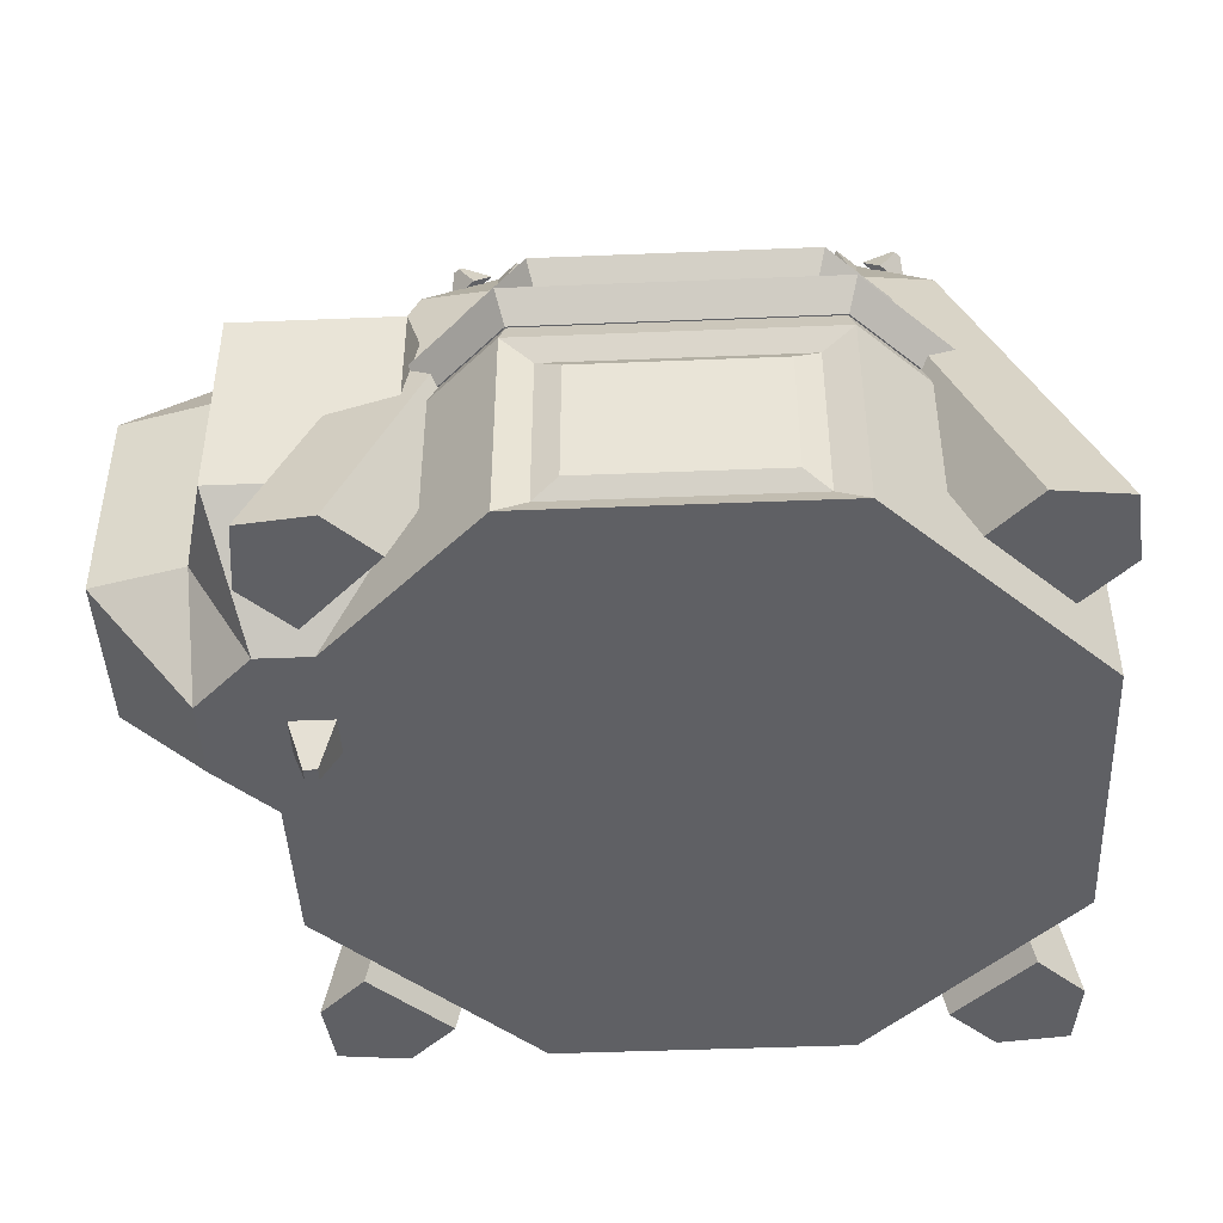
<metadata>
{"format":"obj","ext":"obj","renderer":"f3d","projection":"perspective","resolution":1024,"background":"white","views":[{"elev":-44.8,"azim":2.7,"up":"+Y"}]}
</metadata>
<code>
o Door
v -1.848 1 0.7654
v -1.848 -1 0.7654
v -1.848 1 -0.7654
v -1.848 -1 -0.7654
v -1.771 0.9676 0.7106
v -1.771 -0.9676 0.7106
v -1.771 0.9676 -0.7106
v -1.771 -0.9676 -0.7106
v -1.848 0.7 0.49
v -1.771 0.7 0.49
v -1.848 -0.7 -0.49
v -1.771 -0.7 -0.49
v -1.848 0.7 -0.49
v -1.771 0.7 -0.49
v -1.848 -0.7 0.49
v -1.771 -0.7 0.49
f 11 3 4
f 15 1 9
f 9 11 15
f 16 14 10
f 1 13 9
f 11 2 15
f 11 13 3
f 15 2 1
f 9 13 11
f 16 12 14
f 1 3 13
f 11 4 2
f 15 10 16
f 11 16 12
f 11 14 13
f 9 14 10
f 15 9 10
f 11 15 16
f 11 12 14
f 9 13 14
f 7 12 8
f 16 5 6
f 10 7 5
f 12 6 8
f 7 14 12
f 16 10 5
f 10 14 7
f 12 16 6
o Base
v 5.848 1.25 -2.18
v 5.637 1.75 -2.092
v 5.848 1.25 0.1799
v 5.637 1.75 0.09247
v 4.18 1.25 1.848
v 4.092 1.75 1.637
v 1.82 1.25 1.848
v 1.908 1.75 1.637
v 0.1516 1.25 0.1799
v 0.3626 1.75 0.09247
v 0.1516 1.25 -2.18
v 0.3626 1.75 -2.092
v 1.82 1.25 -3.848
v 1.908 1.75 -3.637
v 4.18 1.25 -3.848
v 4.092 1.75 -3.637
v 6.017 1.5 -2.25
v 6.017 1.5 0.2498
v 4.25 1.5 2.017
v 1.75 1.5 2.017
v -0.01724 1.5 0.2498
v -0.01724 1.5 -2.25
v 1.75 1.5 -4.017
v 4.25 1.5 -4.017
v 4.056 1.75 1.549
v 4.056 1.25 1.549
v 1.944 1.25 1.549
v 1.944 1.75 1.549
v 0.4514 1.75 0.05566
v 0.4514 1.25 0.05566
v 0.4514 1.25 -2.056
v 0.4514 1.75 -2.056
v 4.056 1.75 -3.549
v 4.056 1.25 -3.549
v 1.944 1.75 -3.549
v 1.944 1.25 -3.549
v 5.549 1.75 0.05566
v 5.549 1.25 0.05566
v 5.549 1.75 -2.056
v 5.549 1.25 -2.056
v 6.304 0.25 -2.369
v 6.059 0.75 -2.267
v 6.304 0.25 0.3686
v 6.059 0.75 0.2673
v 4.369 0.25 2.304
v 4.267 0.75 2.059
v 1.631 0.25 2.304
v 1.733 0.75 2.059
v -0.3042 0.25 0.3686
v -0.05944 0.75 0.2673
v -0.3042 0.25 -2.369
v -0.05944 0.75 -2.267
v 1.631 0.25 -4.304
v 1.733 0.75 -4.059
v 4.369 0.25 -4.304
v 4.267 0.75 -4.059
v 6.5 0.5 -2.45
v 6.5 0.5 0.4497
v 4.45 0.5 2.5
v 1.55 0.5 2.5
v -0.5 0.5 0.4497
v -0.5 0.5 -2.45
v 1.55 0.5 -4.5
v 4.45 0.5 -4.5
v 4.225 0.75 1.956
v 4.225 0.25 1.956
v 1.775 0.25 1.956
v 1.775 0.75 1.956
v 0.04364 0.75 0.2246
v 0.04364 0.25 0.2246
v 0.04364 0.25 -2.225
v 0.04364 0.75 -2.225
v 4.225 0.75 -3.956
v 4.225 0.25 -3.956
v 1.775 0.75 -3.956
v 1.775 0.25 -3.956
v 5.956 0.75 0.2246
v 5.956 0.25 0.2246
v 5.956 0.75 -2.225
v 5.956 0.25 -2.225
v -0.05944 0.75 -1.631
v 0.04364 0.25 -1.631
v -0.3042 0.25 -1.631
v -0.4031 0.5 -1.631
v 0.04364 0.75 -1.631
v 0.04364 0.25 -0.3695
v -0.3042 0.25 -0.3695
v -0.4031 0.5 -0.3695
v -0.05944 0.75 -0.3695
v 0.04364 0.75 -0.3695
v 6.398 -2 0.4075
v 6.398 0 0.4075
v 4.408 0 2.398
v 4.408 -2 2.398
v 1.592 -2 2.398
v -0.3981 -2 0.4075
v -0.3981 -2 -2.408
v 1.592 -2 -4.398
v 4.408 -2 -4.398
v 6.398 -2 -2.408
v 6.293 -1.8 0.126
v 6.293 -0.2 0.126
v 5.549 2 0.05566
v 4.056 2 1.549
v 4.126 -0.2 2.293
v 4.126 -1.8 2.293
v 6.293 -1.8 -2.126
v 1.874 -1.8 2.293
v 1.592 0 2.398
v -0.3981 0 0.4075
v -0.3981 0 -0.3642
v -0.3981 0 -1.636
v -0.3981 0 -2.408
v 1.592 0 -4.398
v 1.874 -1.8 -4.293
v 4.126 -1.8 -4.293
v 4.408 0 -4.398
v 6.398 0 -2.408
v 6.293 -0.2 -2.126
v 6.398 -1.64 -0.09917
v 6.398 -0.36 -0.09917
v 1.944 2 1.549
v 5.549 2 -2.056
v 4.942 1.524 -0.1957
v 4.03 1.143 0.02978
v 3.804 1.524 0.9418
v 1.874 -0.2 2.293
v 3.901 -0.36 2.398
v 3.901 -1.64 2.398
v 6.398 -1.64 -1.901
v 2.099 -1.64 2.398
v 0.4514 2 0.05566
v 0.2108 1.434 -1.636
v 0.2108 1.434 -0.3642
v 0.4514 2 -2.056
v 1.944 2 -3.549
v 1.874 -0.2 -4.293
v 4.126 -0.2 -4.293
v 2.099 -1.64 -4.398
v 3.901 -1.64 -4.398
v 4.056 2 -3.549
v 6.398 -0.36 -1.901
v 2.196 1.524 0.9418
v 4.942 1.524 -1.804
v 2.099 -0.36 2.398
v 1.97 1.143 0.02978
v 1.058 1.524 -0.1957
v -0.3981 1.15 -1.636
v -0.3981 1.15 -0.3642
v 1.058 1.524 -1.804
v 1.97 1.143 -2.03
v 2.196 1.524 -2.942
v 2.099 -0.36 -4.398
v 3.901 -0.36 -4.398
v 3.804 1.524 -2.942
v 4.03 1.143 -2.03
v -0.3981 1 -0.5
v -0.3981 -1 -0.5
v -0.3981 1 -1.5
v -0.3981 -1 -1.5
v 1.058 1 -0.5
v 1.058 1 -1.5
v 1.058 -0.9 -0.5
v 1.155 -1 -0.5
v 1.155 -1 -1.5
v 1.058 -0.9 -1.5
v 3.971 -1.9 -1.402
v 3.687 -1.9 -1.687
v 3.402 -1.9 -1.971
v 2.598 -1.9 -1.971
v 2.313 -1.9 -1.687
v 2.029 -1.9 -1.402
v 2.029 -1.9 -0.5978
v 2.313 -1.9 -0.3135
v 2.598 -1.9 -0.02911
v 3.402 -1.9 -0.02911
v 3.687 -1.9 -0.3135
v 3.971 -1.9 -0.5978
v 4.942 -0.9 -1.804
v 4.942 -0.9 -0.1957
v 4.03 -0.9 0.02978
v 3.804 -0.9 0.9418
v 2.196 -0.9 0.9418
v 1.97 -0.9 0.02978
v 1.058 -0.9 -0.1957
v 1.058 -0.9 -1.804
v 1.97 -0.9 -2.03
v 2.196 -0.9 -2.942
v 3.804 -0.9 -2.942
v 4.03 -0.9 -2.03
v 1.113 2.722 0.6638
v 1.031 2.755 0.9246
v 1.336 2.722 0.8867
v 1.075 2.755 0.9692
v 0.973 2.489 0.8041
v 1.003 2.708 0.9526
v 1.196 2.489 1.027
v 1.047 2.708 0.9972
v -0.4182 -2 1.675
v 0.6964 2 0.5605
v 0.02765 -2 1.229
v 0.3249 -2 2.418
v 1.44 2 1.304
v 0.7707 -2 1.972
v 1.885 2 0.8577
v 1.179 3 0.449
v 1.142 2 0.1146
v 1.551 3 0.8206
v -0.3439 -2 2.344
v 0.7707 2 1.229
v 4.664 2.722 0.8867
v 4.925 2.755 0.9692
v 4.887 2.722 0.6638
v 4.969 2.755 0.9246
v 4.804 2.489 1.027
v 4.953 2.708 0.9972
v 5.027 2.489 0.8041
v 4.997 2.708 0.9526
v 5.675 -2 2.418
v 4.56 2 1.304
v 5.229 -2 1.972
v 6.418 -2 1.675
v 5.304 2 0.5605
v 5.972 -2 1.229
v 4.858 2 0.1146
v 4.449 3 0.8206
v 4.115 2 0.8577
v 4.821 3 0.449
v 6.344 -2 2.344
v 5.229 2 1.229
v 1.336 2.722 -2.887
v 1.075 2.755 -2.969
v 1.113 2.722 -2.664
v 1.031 2.755 -2.925
v 1.196 2.489 -3.027
v 1.047 2.708 -2.997
v 0.973 2.489 -2.804
v 1.003 2.708 -2.953
v 0.3249 -2 -4.418
v 1.44 2 -3.304
v 0.7707 -2 -3.972
v -0.4182 -2 -3.675
v 0.6964 2 -2.56
v 0.02765 -2 -3.229
v 1.142 2 -2.115
v 1.551 3 -2.821
v 1.885 2 -2.858
v 1.179 3 -2.449
v -0.3439 -2 -4.344
v 0.7707 2 -3.229
v 4.887 2.722 -2.664
v 4.969 2.755 -2.925
v 4.664 2.722 -2.887
v 4.925 2.755 -2.969
v 5.027 2.489 -2.804
v 4.997 2.708 -2.953
v 4.804 2.489 -3.027
v 4.953 2.708 -2.997
v 6.418 -2 -3.675
v 5.304 2 -2.56
v 5.972 -2 -3.229
v 5.675 -2 -4.418
v 4.56 2 -3.304
v 5.229 -2 -3.972
v 4.115 2 -2.858
v 4.821 3 -2.449
v 4.858 2 -2.115
v 4.449 3 -2.821
v 6.344 -2 -4.344
v 5.229 2 -3.229
v 1.365 3 0.6348
v 4.635 3 0.6348
v 1.365 3 -2.635
v 4.635 3 -2.635
f 110 124 111
f 140 141 142
f 134 118 135
f 114 132 115
f 109 143 121
f 159 162 163
f 166 167 168
f 171 172 160
f 176 129 113
f 130 154 153
f 126 174 112
f 110 111 112
f 116 107 110
f 112 113 114
f 111 126 112
f 114 115 116
f 114 153 131
f 138 109 120
f 116 135 123
f 113 130 114
f 115 134 116
f 126 138 148
f 130 151 152
f 166 152 151
f 133 132 154
f 134 157 139
f 176 112 174
f 129 149 151
f 110 121 122
f 108 117 118
f 133 152 157
f 140 120 119
f 171 139 157
f 138 142 159
f 119 160 140
f 119 134 139
f 125 124 143
f 159 148 138
f 166 148 163
f 112 116 110
f 148 149 150
f 157 168 171
f 109 119 120
f 107 109 110
f 116 117 107
f 126 150 127
f 110 122 124
f 134 108 118
f 114 131 132
f 109 125 143
f 176 128 129
f 130 133 154
f 126 127 174
f 111 125 126
f 114 130 153
f 138 125 109
f 116 134 135
f 113 129 130
f 115 133 134
f 126 125 138
f 130 129 151
f 166 168 152
f 133 115 132
f 134 133 157
f 176 113 112
f 129 128 149
f 110 109 121
f 108 107 117
f 133 130 152
f 140 142 120
f 171 160 139
f 138 120 142
f 119 139 160
f 119 108 134
f 125 111 124
f 159 163 148
f 166 151 148
f 112 114 116
f 148 151 149
f 157 152 168
f 109 108 119
f 107 108 109
f 116 123 117
f 126 148 150
f 146 137 136
f 145 161 147
f 155 170 156
f 146 158 137
f 145 144 161
f 155 169 170
f 202 167 166
f 180 176 174
f 182 175 176
f 179 180 174
f 204 171 168
f 176 181 182
f 199 142 198
f 162 201 163
f 172 205 206
f 172 195 160
f 196 141 140
f 204 167 203
f 162 199 200
f 141 198 142
f 173 179 174
f 177 175 178
f 140 195 196
f 202 203 167
f 180 181 176
f 182 178 175
f 204 205 171
f 199 159 142
f 162 200 201
f 172 171 205
f 172 206 195
f 196 197 141
f 204 168 167
f 162 159 199
f 141 197 198
f 173 177 179
f 177 173 175
f 140 160 195
f 117 146 136
f 121 161 144
f 128 175 164
f 153 170 169
f 145 124 122
f 128 164 149
f 131 156 132
f 173 127 165
f 127 150 165
f 158 118 137
f 201 177 163
f 143 147 161
f 118 136 137
f 164 173 165
f 123 158 146
f 145 121 144
f 155 153 169
f 170 132 156
f 150 164 165
f 202 178 182
f 178 163 177
f 117 123 146
f 121 143 161
f 128 176 175
f 153 154 170
f 145 147 124
f 131 155 156
f 173 174 127
f 158 135 118
f 201 179 177
f 143 124 147
f 118 117 136
f 164 175 173
f 123 135 158
f 145 122 121
f 155 131 153
f 170 154 132
f 150 149 164
f 202 166 178
f 178 166 163
f 181 189 188
f 192 190 191
f 187 185 186
f 193 183 184
f 197 192 198
f 192 199 198
f 191 200 199
f 200 189 201
f 188 203 202
f 201 189 180
f 202 182 181
f 180 179 201
f 188 202 181
f 203 186 204
f 185 206 205
f 195 194 196
f 206 183 195
f 188 190 187
f 204 185 205
f 187 193 184
f 194 197 196
f 181 180 189
f 192 193 190
f 187 184 185
f 193 194 183
f 197 193 192
f 192 191 199
f 191 190 200
f 200 190 189
f 188 187 203
f 203 187 186
f 185 184 206
f 195 183 194
f 206 184 183
f 188 189 190
f 204 186 185
f 187 190 193
f 194 193 197
f 234 228 232
f 251 248 247
f 211 208 207
f 269 268 270
f 227 230 229
f 273 270 274
f 271 268 267
f 251 254 252
f 249 248 250
f 274 268 272
f 209 208 210
f 233 230 234
f 212 213 214
f 213 210 214
f 212 210 208
f 271 274 272
f 253 250 254
f 228 231 232
f 231 234 232
f 252 250 248
f 234 230 228
f 251 252 248
f 211 212 208
f 269 267 268
f 227 228 230
f 273 269 270
f 271 272 268
f 251 253 254
f 249 247 248
f 274 270 268
f 209 207 208
f 233 229 230
f 212 211 213
f 213 209 210
f 212 214 210
f 271 273 274
f 253 249 250
f 228 227 231
f 231 233 234
f 252 254 250
f 33 20 34
f 20 35 34
f 35 24 36
f 36 26 37
f 26 38 37
f 38 30 39
f 20 18 55
f 30 40 39
f 40 18 33
f 17 56 31
f 40 17 31
f 39 31 29
f 38 29 27
f 37 27 25
f 36 25 23
f 21 36 23
f 34 21 19
f 33 19 17
f 48 28 26
f 46 23 25
f 58 74 73
f 74 62 75
f 62 76 75
f 64 77 76
f 66 104 77
f 68 79 78
f 60 58 95
f 79 72 80
f 72 73 80
f 57 96 71
f 71 73 57
f 79 71 69
f 78 69 67
f 65 104 103
f 76 65 63
f 75 63 61
f 59 75 61
f 73 59 57
f 85 66 84
f 87 99 67
f 100 67 99
f 88 70 68
f 83 63 65
f 100 68 78
f 218 225 215
f 219 221 224
f 238 245 235
f 239 241 244
f 258 265 255
f 259 261 264
f 278 285 275
f 279 281 284
f 280 275 277
f 219 220 221
f 220 223 221
f 218 217 220
f 255 266 256
f 287 216 226
f 237 241 240
f 237 236 243
f 246 238 239
f 223 216 222
f 259 289 266
f 288 236 246
f 235 246 236
f 259 260 261
f 238 237 240
f 257 256 263
f 266 258 259
f 257 261 260
f 289 261 263
f 243 236 242
f 279 290 286
f 289 256 266
f 288 241 243
f 217 216 223
f 260 255 257
f 277 276 283
f 226 218 219
f 277 281 280
f 290 281 283
f 263 256 262
f 239 288 246
f 290 276 286
f 275 286 276
f 279 280 281
f 239 240 241
f 286 278 279
f 223 222 287
f 283 276 282
f 215 226 216
f 219 287 226
f 33 18 20
f 20 22 35
f 35 22 24
f 36 24 26
f 26 28 38
f 38 28 30
f 32 30 51
f 32 51 49
f 41 22 53
f 53 22 20
f 18 32 55
f 55 53 20
f 32 49 55
f 30 32 40
f 40 32 18
f 19 21 42
f 19 42 54
f 52 29 31
f 50 52 31
f 17 19 54
f 56 50 31
f 17 54 56
f 40 33 17
f 39 40 31
f 38 39 29
f 37 38 27
f 36 37 25
f 21 35 36
f 34 35 21
f 33 34 19
f 24 22 41
f 24 41 44
f 51 30 28
f 48 51 28
f 26 24 44
f 45 48 26
f 26 44 45
f 27 29 52
f 27 52 47
f 42 21 23
f 43 42 23
f 25 27 47
f 46 43 23
f 25 47 46
f 58 60 74
f 74 60 62
f 62 64 76
f 64 66 77
f 66 105 104
f 68 70 79
f 72 70 91
f 72 91 89
f 81 62 93
f 93 62 60
f 58 72 89
f 95 93 60
f 58 89 95
f 79 70 72
f 72 58 73
f 59 61 94
f 61 82 94
f 92 69 71
f 90 92 71
f 57 59 94
f 96 90 71
f 57 94 96
f 71 80 73
f 79 80 71
f 78 79 69
f 65 77 104
f 76 77 65
f 75 76 63
f 59 74 75
f 73 74 59
f 64 62 81
f 64 81 84
f 106 105 85
f 64 84 66
f 85 105 66
f 67 69 92
f 87 98 99
f 67 92 87
f 100 78 67
f 68 97 88
f 88 91 70
f 97 101 88
f 65 103 86
f 103 102 86
f 82 61 83
f 65 86 83
f 83 61 63
f 100 97 68
f 280 278 275
f 219 218 220
f 220 217 223
f 218 215 217
f 255 265 266
f 287 222 216
f 237 243 241
f 237 235 236
f 246 245 238
f 259 264 289
f 288 242 236
f 235 245 246
f 259 258 260
f 238 235 237
f 257 255 256
f 266 265 258
f 257 263 261
f 263 262 289
f 289 264 261
f 279 284 290
f 289 262 256
f 243 242 288
f 288 244 241
f 217 215 216
f 260 258 255
f 277 275 276
f 226 225 218
f 277 283 281
f 283 282 290
f 290 284 281
f 239 244 288
f 290 282 276
f 275 285 286
f 279 278 280
f 239 238 240
f 286 285 278
f 287 224 221
f 221 223 287
f 215 225 226
f 219 224 287
o Capsule
v 0.06 2.4 -0.06
v 0.2 2 -0.2
v -0.06 2.4 -0.06
v -0.2 2 -0.2
v 0.06 2.4 0.06
v 0.2 2 0.2
v -0.06 2.4 0.06
v -0.2 2 0.2
v -0.06 -2.4 -0.06
v -0.2 -2 -0.2
v 0.06 -2.4 -0.06
v 0.2 -2 -0.2
v -0.06 -2.4 0.06
v -0.2 -2 0.2
v 0.06 -2.4 0.06
v 0.2 -2 0.2
v 0.9239 -2 -0.3827
v 0.9239 2 -0.3827
v 0.9239 -2 0.3827
v 0.9239 2 0.3827
v 0.3827 -2 0.9239
v 0.3827 2 0.9239
v -0.3827 -2 0.9239
v -0.3827 2 0.9239
v -0.9239 -2 0.3827
v -0.9239 2 0.3827
v -0.9239 -2 -0.3827
v -0.9239 2 -0.3827
v -0.3827 -2 -0.9239
v -0.3827 2 -0.9239
v 0.3827 -2 -0.9239
v 0.3827 2 -0.9239
v 1.848 -1 -0.7654
v 1.848 1 -0.7654
v 1.848 1 0.7654
v 1.848 -1 0.7654
v 0.7654 1 1.848
v 0.7654 -1 1.848
v -0.7654 1 1.848
v -0.7654 -1 1.848
v -1.848 1 0.7654
v -1.848 -1 0.7654
v -1.848 1 -0.7654
v -1.848 -1 -0.7654
v -0.7654 1 -1.848
v -0.7654 -1 -1.848
v 0.7654 1 -1.848
v 0.7654 -1 -1.848
v 0.6533 -2 0.6533
v 0.6533 2 0.6533
v -0.6533 -2 0.6533
v -0.6533 2 0.6533
v -0.6533 -2 -0.6533
v -0.6533 2 -0.6533
v 0.6533 -2 -0.6533
v 0.6533 2 -0.6533
v 0.9799 -1 -0.9799
v 0.9799 1 -0.9799
v -0.9799 -1 -0.9799
v -0.9799 1 -0.9799
v -0.9799 -1 0.9799
v -0.9799 1 0.9799
v 0.9799 -1 0.9799
v 0.9799 1 0.9799
v 0.8854 1.212 -0.3541
v 0.8854 1.212 0.3541
v 0.3541 1.212 0.8854
v -0.3541 1.212 0.8854
v -0.8854 1.212 0.3541
v -0.8854 1.212 -0.3541
v -0.3541 1.212 -0.8854
v 0.3541 1.212 -0.8854
v 1.771 -0.9676 -0.7106
v 1.771 0.9676 -0.7106
v 1.771 0.9676 0.7106
v 1.771 -0.9676 0.7106
v 0.7106 0.9676 1.771
v 0.7106 -0.9676 1.771
v -0.7106 0.9676 1.771
v -0.7106 -0.9676 1.771
v -1.771 0.9676 0.7106
v -1.771 -0.9676 0.7106
v -1.771 0.9676 -0.7106
v -1.771 -0.9676 -0.7106
v -0.7106 0.9676 -1.771
v -0.7106 -0.9676 -1.771
v 0.7106 0.9676 -1.771
v 0.7106 -0.9676 -1.771
v 0.6198 1.212 0.6198
v -0.6198 1.212 0.6198
v -0.6198 1.212 -0.6198
v 0.6198 1.212 -0.6198
v 0.9125 -0.9696 -0.9125
v 0.9125 0.9696 -0.9125
v -0.9125 -0.9696 -0.9125
v -0.9125 0.9696 -0.9125
v -0.9125 -0.9696 0.9125
v -0.9125 0.9696 0.9125
v 0.9125 -0.9696 0.9125
v 0.9125 0.9696 0.9125
v -0.49 -0.7 1.848
v -0.49 -0.7 1.771
v -0.49 0.7 1.848
v -0.49 0.7 1.771
v -0.49 -0.7 -1.848
v -0.49 -0.7 -1.771
v -0.49 0.7 -1.848
v -0.49 0.7 -1.771
v 0.49 0.7 1.848
v 0.49 0.7 1.771
v 0.49 -0.7 1.848
v 0.49 -0.7 1.771
v 0.49 0.7 -1.848
v 0.49 0.7 -1.771
v 0.49 -0.7 -1.848
v 0.49 -0.7 -1.771
v 1.848 0.7 0.49
v 1.771 0.7 0.49
v 1.848 -0.7 0.49
v 1.771 -0.7 0.49
v 1.848 -0.7 -0.49
v 1.771 -0.7 -0.49
v 1.848 0.7 -0.49
v 1.771 0.7 -0.49
v -0.49 -0.7 -1.848
v -0.49 0.7 -1.848
v 0.49 0.7 -1.848
v 0.49 -0.7 -1.848
f 348 323 347
f 350 336 349
f 352 332 351
f 401 330 328
f 354 328 353
f 403 338 405
f 325 353 326
f 329 351 330
f 333 349 334
f 337 347 338
f 407 326 409
f 325 413 324
f 406 398 396
f 405 397 403
f 402 394 400
f 393 401 399
f 401 327 399
f 411 326 323
f 411 324 413
f 337 397 335
f 407 411 413
f 414 410 408
f 418 416 417
f 391 329 330
f 329 399 327
f 395 338 336
f 335 395 336
f 374 333 334
f 331 372 332
f 348 324 323
f 350 335 336
f 352 331 332
f 401 391 330
f 354 327 328
f 403 337 338
f 325 354 353
f 329 352 351
f 333 350 349
f 337 348 347
f 407 325 326
f 325 407 413
f 406 404 398
f 405 395 397
f 402 392 394
f 393 391 401
f 401 328 327
f 411 409 326
f 411 323 324
f 337 403 397
f 407 409 411
f 414 412 410
f 418 415 416
f 391 393 329
f 329 393 399
f 395 405 338
f 335 397 395
f 374 373 333
f 331 371 372
f 308 325 324
f 354 312 327
f 312 329 327
f 352 316 331
f 316 333 331
f 350 320 335
f 346 342 340
f 320 337 335
f 348 308 324
f 341 343 345
f 347 307 345
f 336 321 319
f 349 319 343
f 332 317 315
f 351 315 341
f 328 313 311
f 353 311 339
f 323 309 307
f 309 353 339
f 313 351 341
f 317 349 343
f 321 347 345
f 322 348 337
f 318 350 333
f 314 352 329
f 310 354 325
f 332 374 334
f 373 331 333
f 308 310 325
f 354 340 312
f 312 314 329
f 352 342 316
f 316 318 333
f 350 344 320
f 340 310 346
f 346 322 320
f 310 308 346
f 314 312 340
f 316 342 344
f 344 318 316
f 346 320 344
f 314 340 342
f 344 342 346
f 320 322 337
f 348 346 308
f 345 307 339
f 339 311 313
f 307 309 339
f 319 321 345
f 315 317 341
f 343 319 345
f 345 339 341
f 341 317 343
f 339 313 341
f 347 323 307
f 336 338 321
f 349 336 319
f 332 334 317
f 351 332 315
f 328 330 313
f 353 328 311
f 323 326 309
f 309 326 353
f 313 330 351
f 317 334 349
f 321 338 347
f 322 346 348
f 318 344 350
f 314 342 352
f 310 340 354
f 332 372 374
f 373 371 331
f 383 387 389
f 383 378 376
f 385 374 372
f 383 376 385
f 366 363 383
f 370 368 389
f 389 366 383
f 383 385 387
f 387 370 389
f 385 372 387
f 380 381 379
f 406 403 405
f 411 414 412
f 413 408 414
f 395 398 396
f 406 395 396
f 399 394 400
f 398 403 404
f 402 399 400
f 410 407 409
f 392 401 402
f 392 393 391
f 409 412 410
f 355 356 379
f 379 357 358
f 358 380 379
f 359 360 381
f 381 361 362
f 362 382 381
f 355 379 382
f 380 359 381
f 381 382 379
f 406 404 403
f 411 413 414
f 413 407 408
f 395 397 398
f 406 405 395
f 399 393 394
f 398 397 403
f 402 401 399
f 410 408 407
f 392 391 401
f 392 394 393
f 409 411 412
f 363 384 383
f 376 386 385
f 414 363 412
f 372 388 387
f 370 402 368
f 368 390 389
f 389 365 366
f 387 369 370
f 385 373 374
f 383 377 378
f 414 365 364
f 406 377 404
f 394 369 400
f 368 402 400
f 394 392 370
f 367 368 400
f 394 370 369
f 367 400 369
f 410 365 408
f 366 412 363
f 375 396 398
f 377 398 404
f 396 378 406
f 363 364 384
f 376 375 386
f 414 364 363
f 372 371 388
f 370 392 402
f 368 367 390
f 389 390 365
f 387 388 369
f 385 386 373
f 383 384 377
f 414 408 365
f 406 378 377
f 410 366 365
f 366 410 412
f 375 376 396
f 377 375 398
f 396 376 378
f 365 355 364
f 390 357 379
f 369 357 367
f 388 359 380
f 373 359 371
f 386 361 381
f 377 361 375
f 384 355 382
f 384 362 377
f 386 360 373
f 388 358 369
f 390 356 365
f 365 356 355
f 390 367 357
f 369 358 357
f 388 371 359
f 373 360 359
f 386 375 361
f 377 362 361
f 384 364 355
f 384 382 362
f 386 381 360
f 388 380 358
f 390 379 356
f 292 293 291
f 293 298 297
f 298 295 297
f 296 291 295
f 297 291 293
f 300 301 299
f 302 305 301
f 305 304 303
f 304 299 303
f 305 299 301
f 292 294 293
f 293 294 298
f 298 296 295
f 296 292 291
f 297 295 291
f 300 302 301
f 302 306 305
f 305 306 304
f 304 300 299
f 305 303 299

</code>
